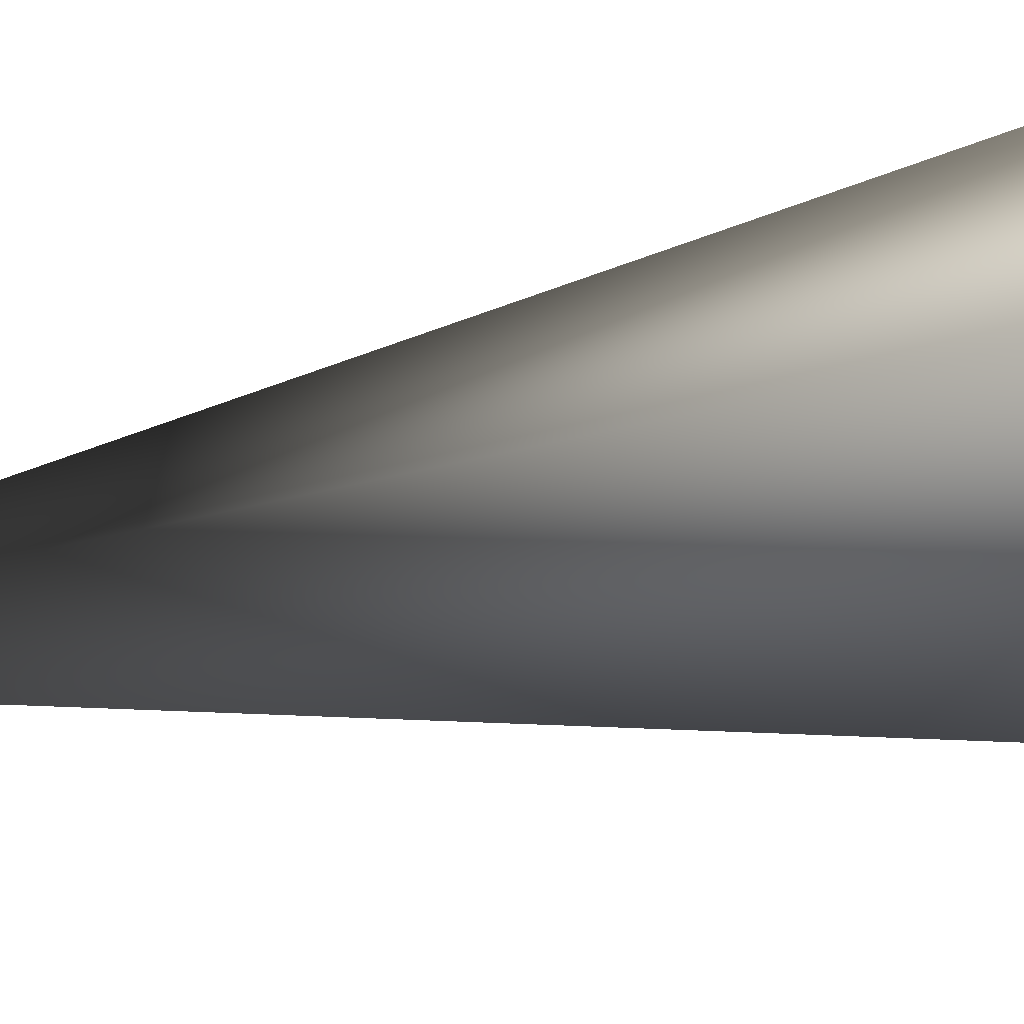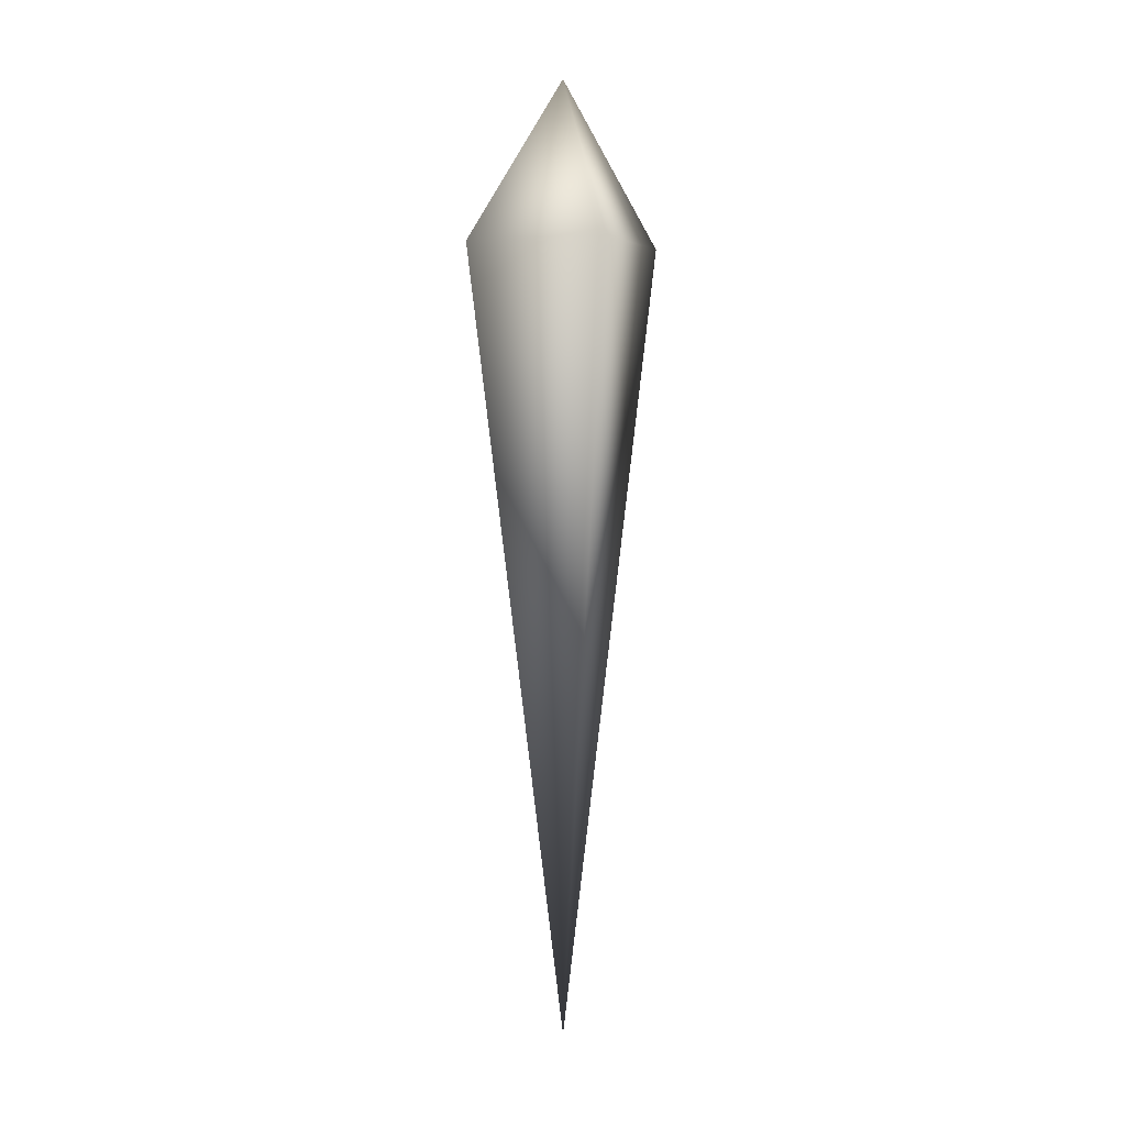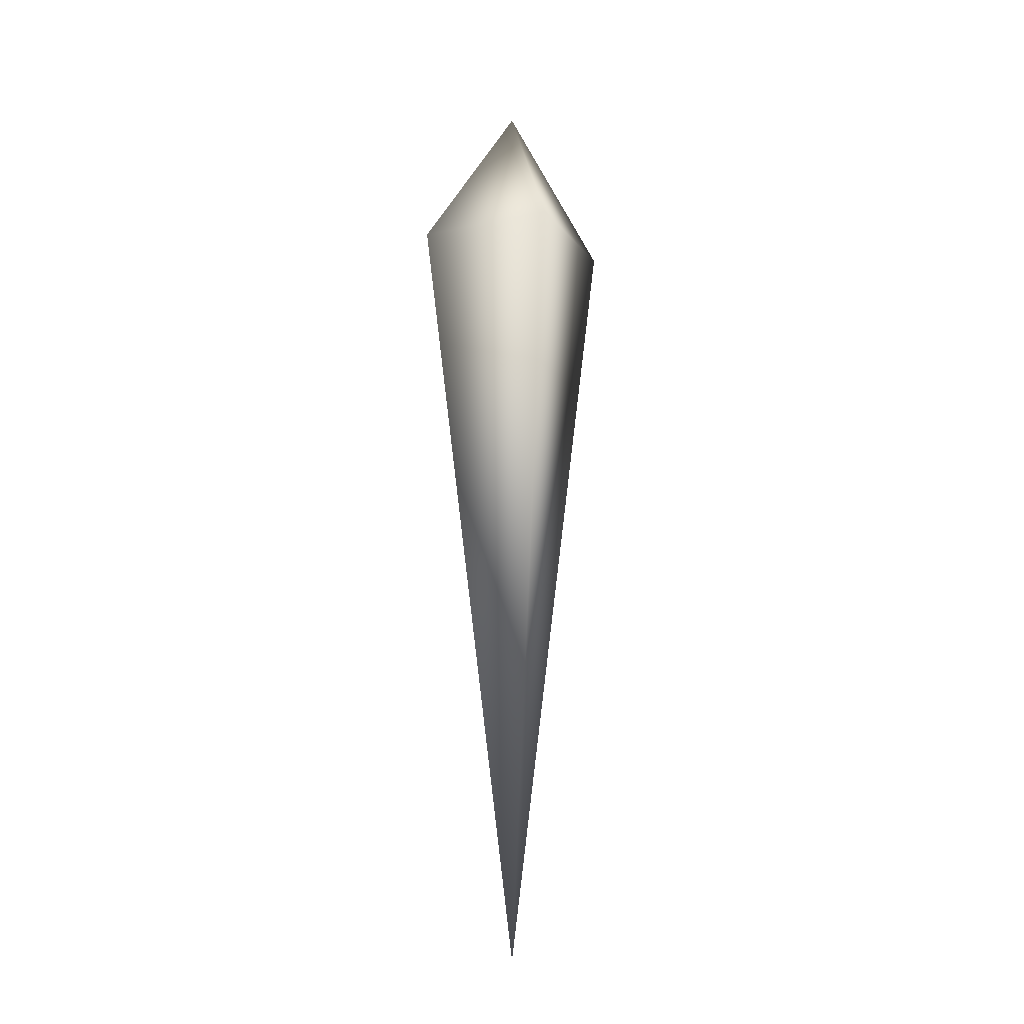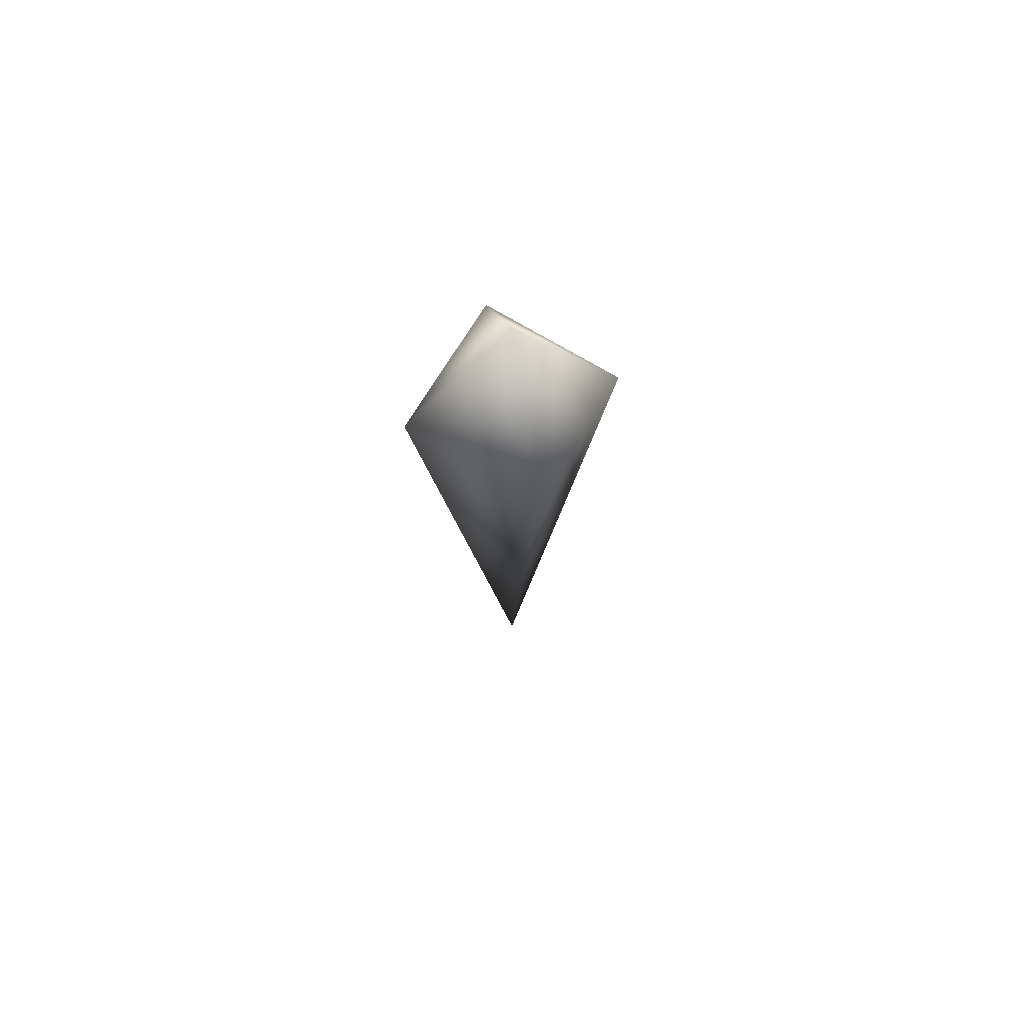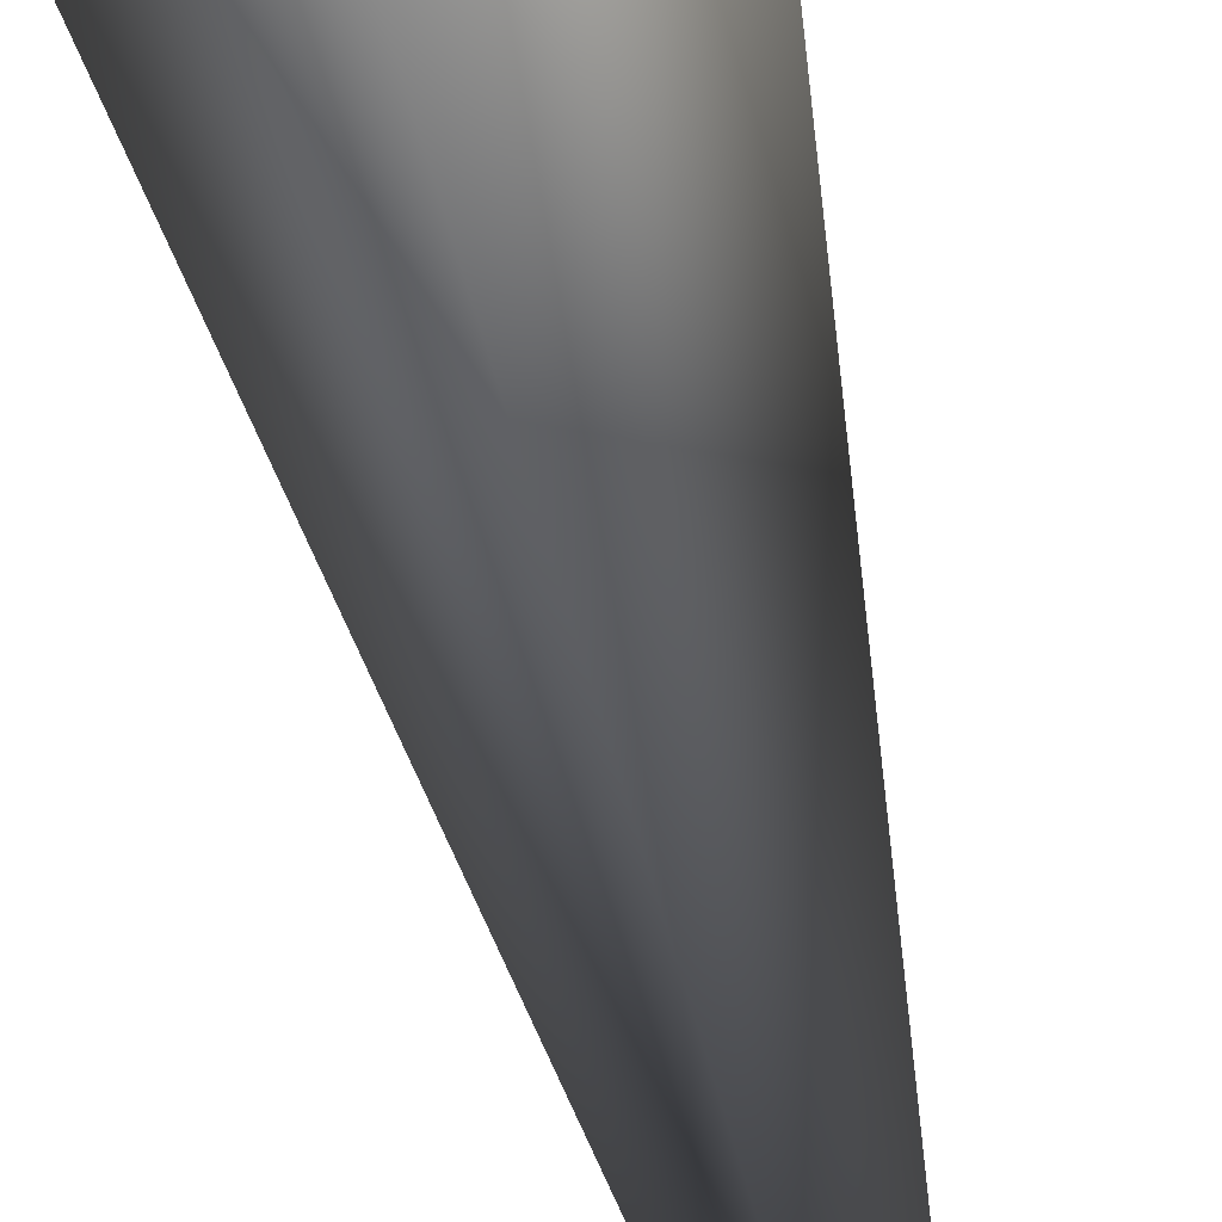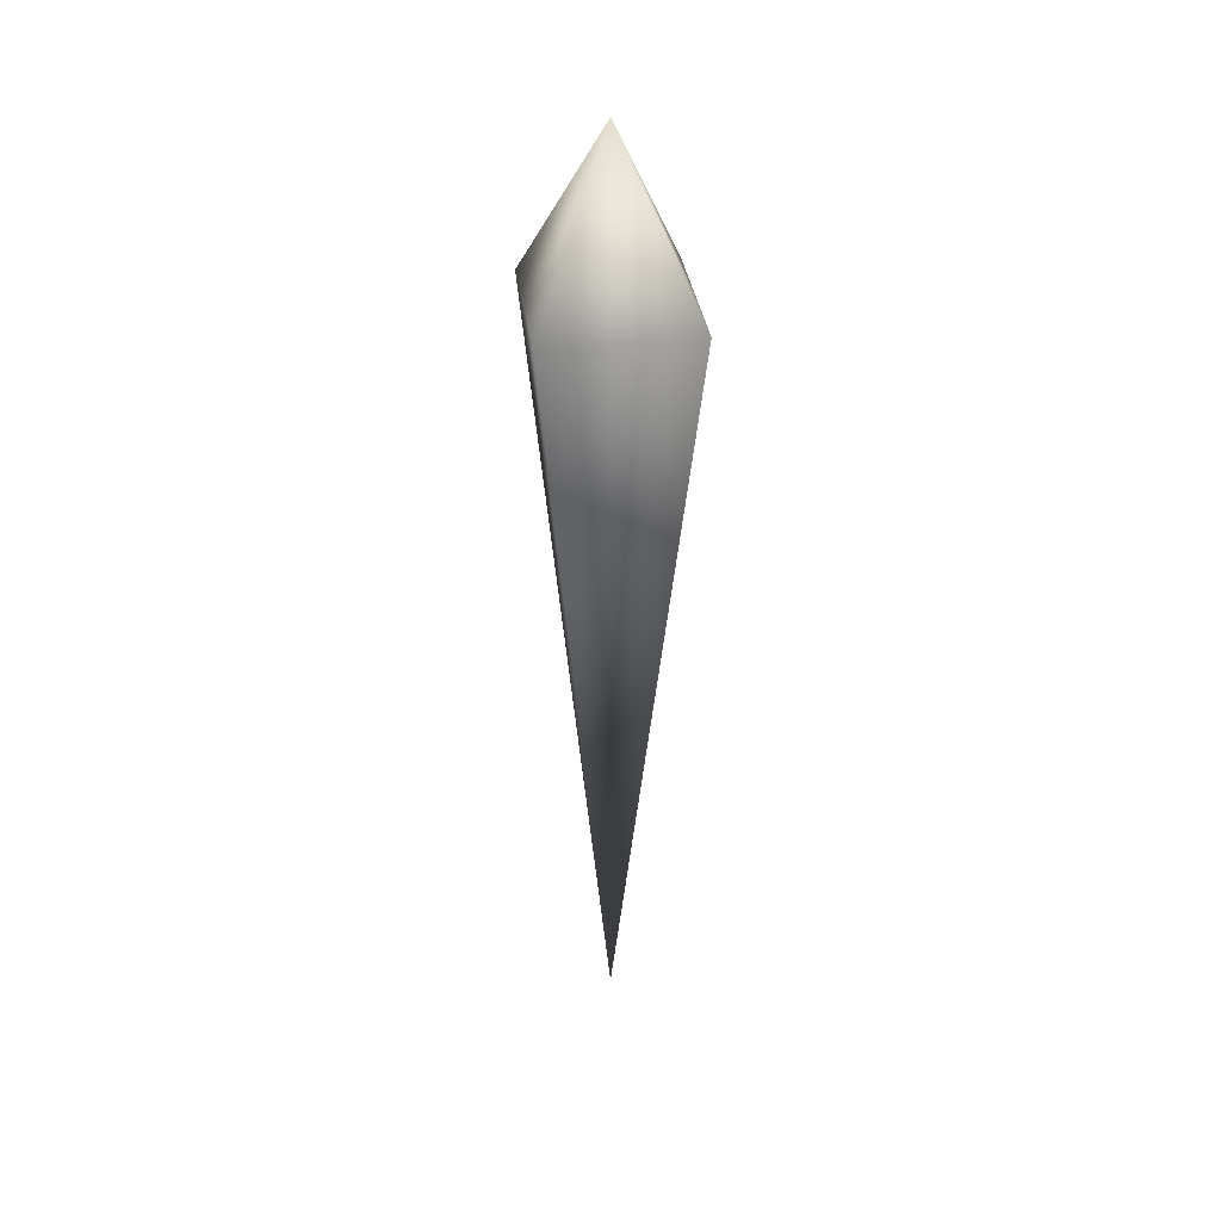
<metadata>
{"format":"obj","ext":"obj","renderer":"f3d","projection":"perspective","resolution":1024,"background":"white","views":[{"elev":-10.7,"azim":-50.1,"up":"+Y"},{"elev":3.1,"azim":156.7,"up":"+Z"},{"elev":-16.0,"azim":69.3,"up":"+Z"},{"elev":71.1,"azim":76.1,"up":"+Z"},{"elev":-58.5,"azim":13.5,"up":"+Y"},{"elev":35.4,"azim":-143.1,"up":"+Z"}]}
</metadata>
<code>
o cube1
v -0.006702 -8.674e-18 -1.932
v -0.006702 -0.2405 -0.07048
v -0.2472 2.862e-17 -0.07048
v -0.006702 0.2405 -0.07048
v 0.2338 -2.689e-17 -0.07048
v -0.006702 -3.469e-18 0.3113
g cube1_default2
f 1 5 2
f 2 3 1
f 2 6 3
f 3 4 1
f 3 6 4
f 4 5 1
f 4 6 5
f 5 6 2

</code>
